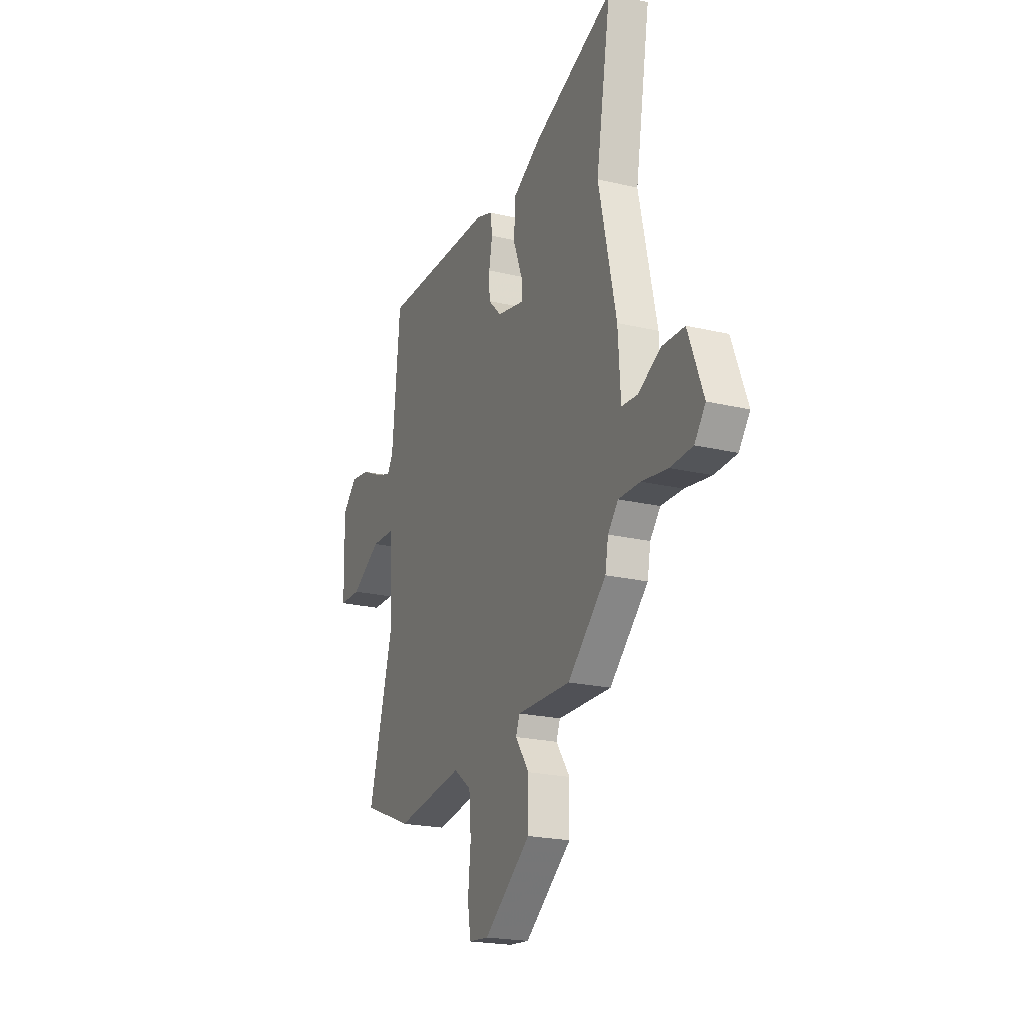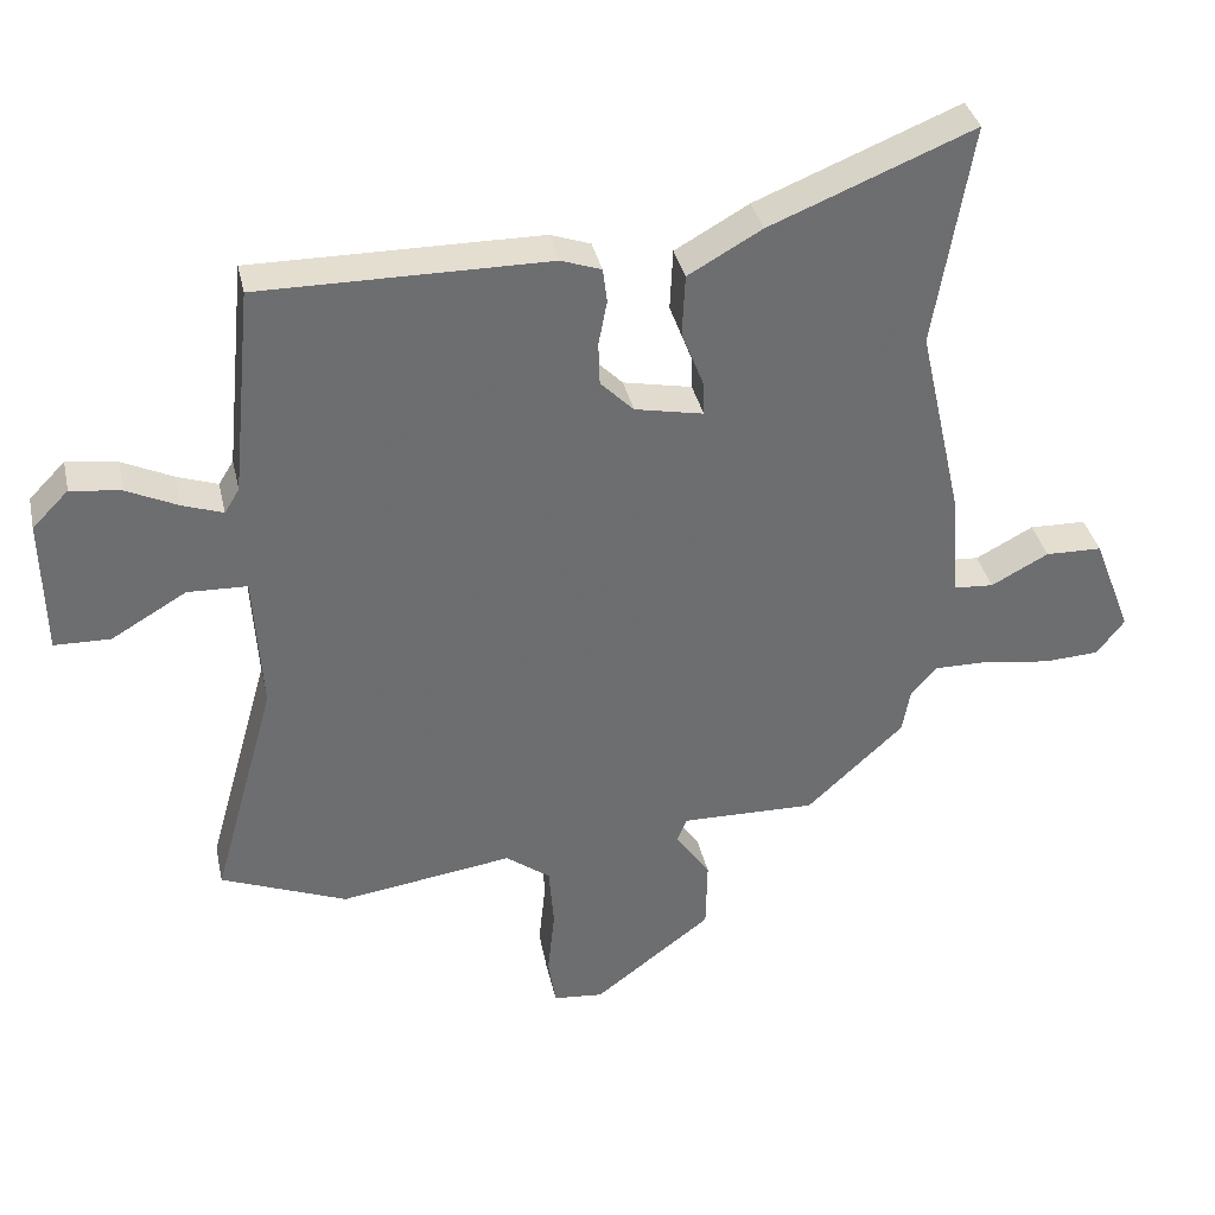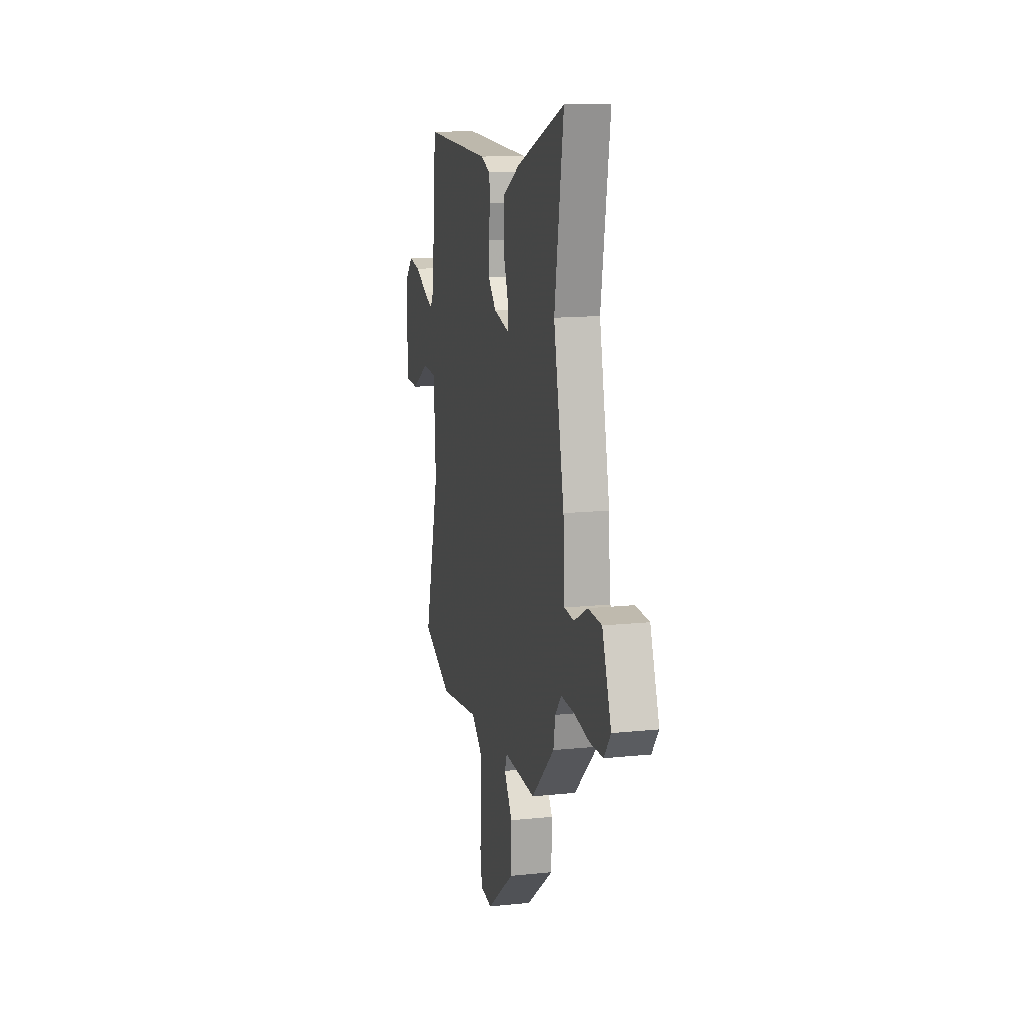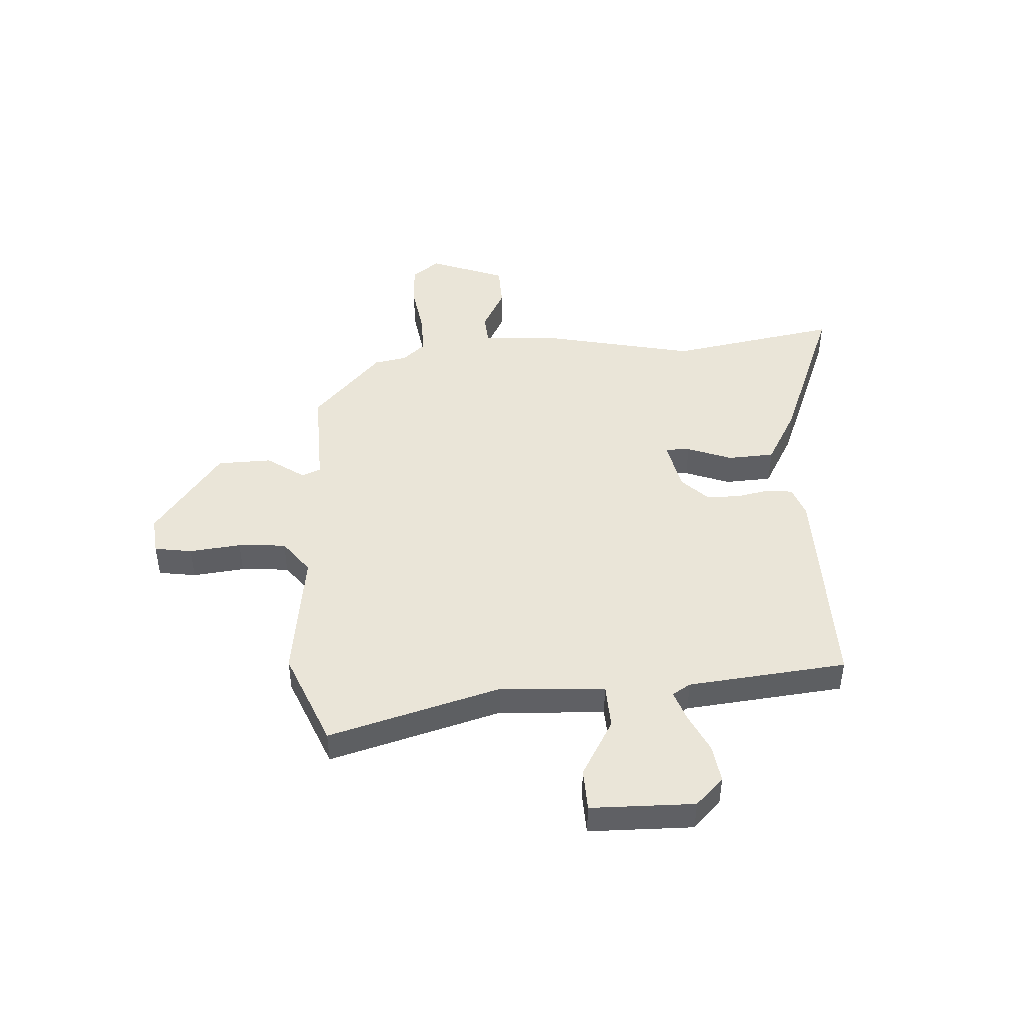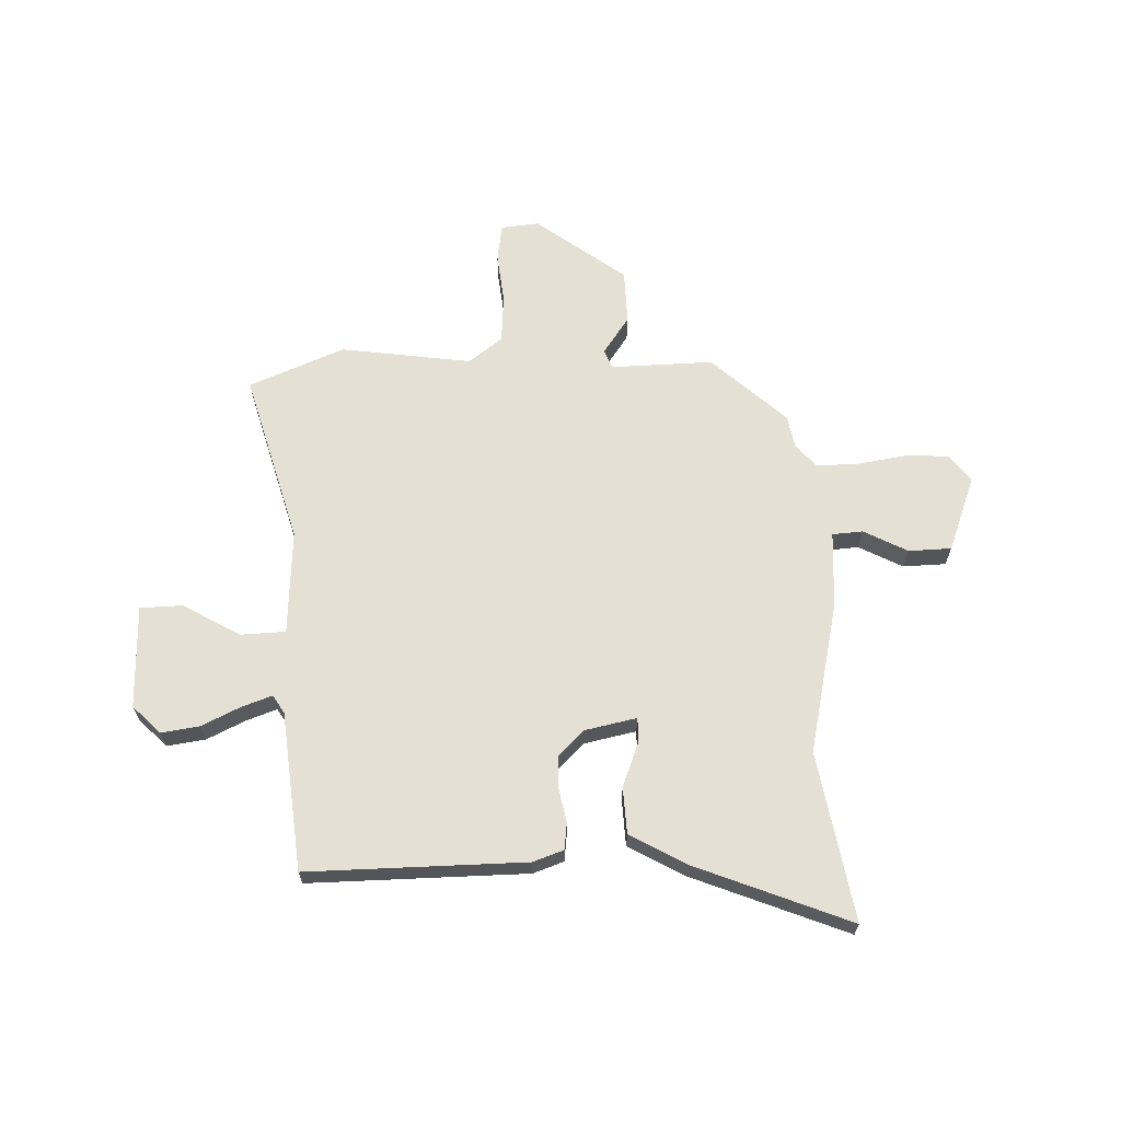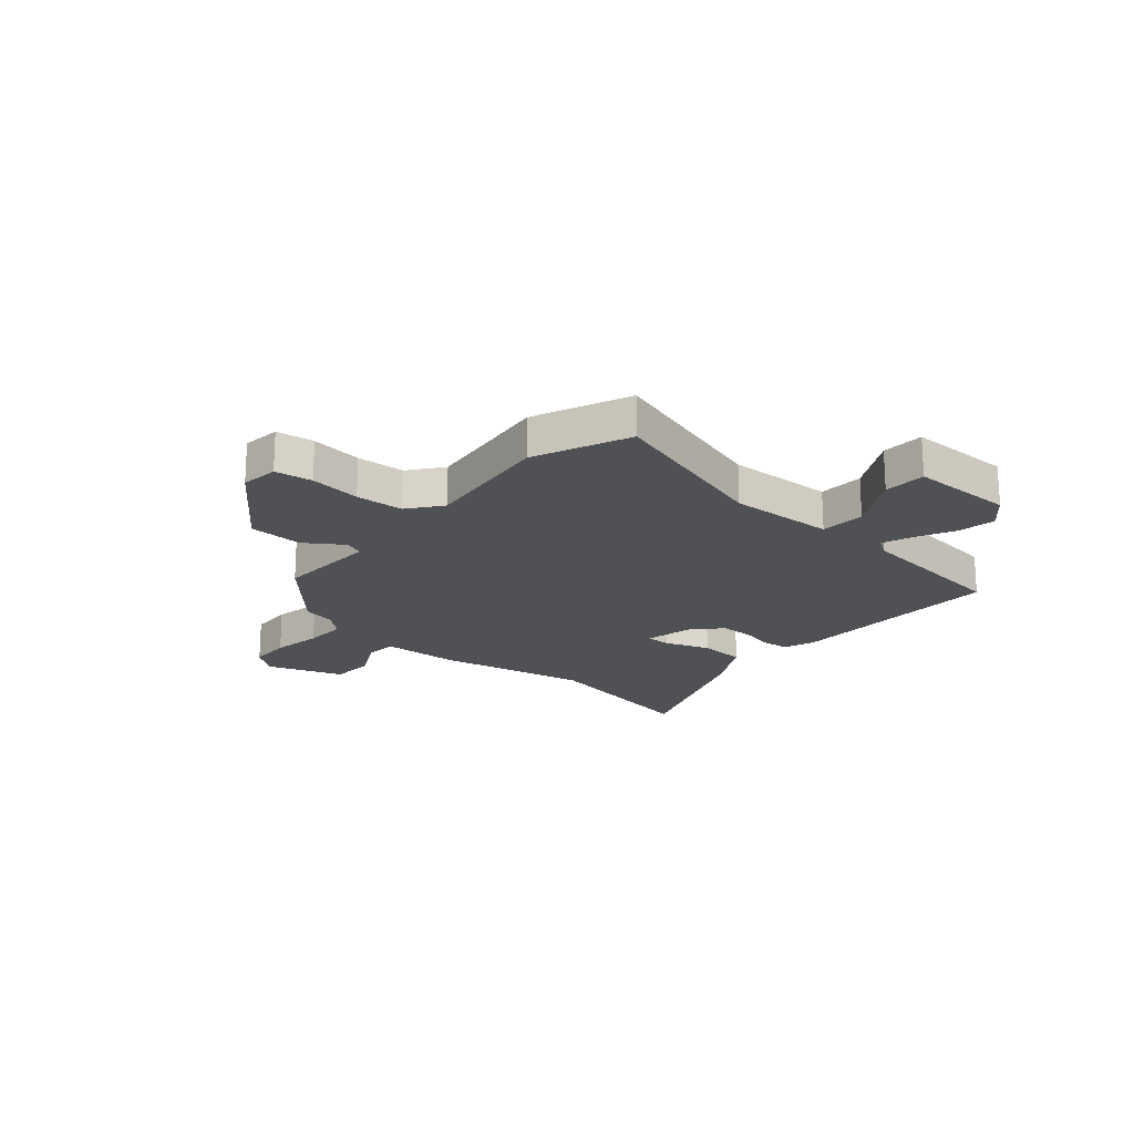
<metadata>
{"format":"obj","ext":"obj","renderer":"f3d","projection":"perspective","resolution":1024,"background":"white","views":[{"elev":-21.5,"azim":67.2,"up":"+Z"},{"elev":36.3,"azim":-12.3,"up":"+Z"},{"elev":14.3,"azim":77.2,"up":"+Z"},{"elev":45.4,"azim":-93.8,"up":"+Y"},{"elev":65.5,"azim":-2.1,"up":"+Y"},{"elev":-20.1,"azim":-131.8,"up":"+Y"}]}
</metadata>
<code>
v -0.373 0.07 -0.551
v -0.551 0.07 -0.479
v -0.462 0.07 -0.159
v -0.474 0.07 0.037
v -0.558 0.07 0.04
v -0.664 0.07 -0.022
v -0.743 0.07 -0.02
v -0.747 0.07 0.173
v -0.696 0.07 0.225
v -0.625 0.07 0.215
v -0.553 0.07 0.181
v -0.496 0.07 0.161
v -0.475 0.07 0.195
v -0.446 0.07 0.491
v -0.039 0.07 0.488
v 0.018 0.07 0.468
v 0.024 0.07 0.419
v 0.012 0.07 0.356
v 0.014 0.07 0.295
v 0.061 0.07 0.248
v 0.158 0.07 0.228
v 0.157 0.07 0.274
v 0.125 0.07 0.357
v 0.129 0.07 0.444
v 0.233 0.07 0.503
v 0.52 0.07 0.619
v 0.467 0.07 0.303
v 0.53 0.07 0.021
v 0.539 0.07 -0.122
v 0.596 0.07 -0.126
v 0.677 0.07 -0.083
v 0.757 0.07 -0.085
v 0.811 0.07 -0.226
v 0.772 0.07 -0.277
v 0.693 0.07 -0.281
v 0.6 0.07 -0.267
v 0.522 0.07 -0.266
v 0.485 0.07 -0.309
v 0.474 0.07 -0.37
v 0.337 0.07 -0.497
v 0.146 0.07 -0.493
v 0.132 0.07 -0.528
v 0.181 0.07 -0.598
v 0.179 0.07 -0.699
v 0.013 0.07 -0.825
v -0.058 0.07 -0.818
v -0.069 0.07 -0.748
v -0.059 0.07 -0.652
v -0.066 0.07 -0.563
v -0.129 0.07 -0.516
v -0.373 0 -0.551
v -0.551 0 -0.479
v -0.462 0 -0.159
v -0.474 0 0.037
v -0.558 0 0.04
v -0.664 0 -0.022
v -0.743 0 -0.02
v -0.747 0 0.173
v -0.696 0 0.225
v -0.625 0 0.215
v -0.553 0 0.181
v -0.496 0 0.161
v -0.475 0 0.195
v -0.446 0 0.491
v -0.039 0 0.488
v 0.018 0 0.468
v 0.024 0 0.419
v 0.012 0 0.356
v 0.014 0 0.295
v 0.061 0 0.248
v 0.158 0 0.228
v 0.157 0 0.274
v 0.125 0 0.357
v 0.129 0 0.444
v 0.233 0 0.503
v 0.52 0 0.619
v 0.467 0 0.303
v 0.53 0 0.021
v 0.539 0 -0.122
v 0.596 0 -0.126
v 0.677 0 -0.083
v 0.757 0 -0.085
v 0.811 0 -0.226
v 0.772 0 -0.277
v 0.693 0 -0.281
v 0.6 0 -0.267
v 0.522 0 -0.266
v 0.485 0 -0.309
v 0.474 0 -0.37
v 0.337 0 -0.497
v 0.146 0 -0.493
v 0.132 0 -0.528
v 0.181 0 -0.598
v 0.179 0 -0.699
v 0.013 0 -0.825
v -0.058 0 -0.818
v -0.069 0 -0.748
v -0.059 0 -0.652
v -0.066 0 -0.563
v -0.129 0 -0.516
f 46 47 48
f 45 46 48
f 44 45 48
f 43 44 48
f 42 43 48
f 41 42 48 49
f 38 39 40 41
f 41 49 50
f 38 41 50
f 37 38 50
f 34 35 36
f 33 34 36
f 32 33 36
f 31 32 36
f 30 31 36
f 29 30 36 37
f 1 2 3
f 50 1 3
f 37 50 3
f 29 37 3
f 28 29 3
f 27 28 3
f 25 26 27
f 24 25 27
f 23 24 27
f 22 23 27
f 16 17 18
f 15 16 18
f 14 15 18
f 13 14 18
f 12 13 18 19
f 9 10 11
f 8 9 11
f 7 8 11
f 6 7 11
f 5 6 11
f 4 5 11 12
f 27 3 4
f 21 22 27
f 21 27 4
f 20 21 4 12
f 12 19 20
f 98 97 96
f 98 96 95
f 98 95 94
f 98 94 93
f 98 93 92
f 99 98 92 91
f 91 90 89 88
f 100 99 91
f 100 91 88
f 100 88 87
f 86 85 84
f 86 84 83
f 86 83 82
f 86 82 81
f 86 81 80
f 87 86 80 79
f 53 52 51
f 53 51 100
f 53 100 87
f 53 87 79
f 53 79 78
f 53 78 77
f 77 76 75
f 77 75 74
f 77 74 73
f 77 73 72
f 68 67 66
f 68 66 65
f 68 65 64
f 68 64 63
f 69 68 63 62
f 61 60 59
f 61 59 58
f 61 58 57
f 61 57 56
f 61 56 55
f 62 61 55 54
f 54 53 77
f 77 72 71
f 54 77 71
f 62 54 71 70
f 70 69 62
f 1 51 52 2
f 2 52 53 3
f 3 53 54 4
f 4 54 55 5
f 5 55 56 6
f 6 56 57 7
f 7 57 58 8
f 8 58 59 9
f 9 59 60 10
f 10 60 61 11
f 11 61 62 12
f 12 62 63 13
f 13 63 64 14
f 14 64 65 15
f 15 65 66 16
f 16 66 67 17
f 17 67 68 18
f 18 68 69 19
f 19 69 70 20
f 20 70 71 21
f 21 71 72 22
f 22 72 73 23
f 23 73 74 24
f 24 74 75 25
f 25 75 76 26
f 26 76 77 27
f 27 77 78 28
f 28 78 79 29
f 29 79 80 30
f 30 80 81 31
f 31 81 82 32
f 32 82 83 33
f 33 83 84 34
f 34 84 85 35
f 35 85 86 36
f 36 86 87 37
f 37 87 88 38
f 38 88 89 39
f 39 89 90 40
f 40 90 91 41
f 41 91 92 42
f 42 92 93 43
f 43 93 94 44
f 44 94 95 45
f 45 95 96 46
f 46 96 97 47
f 47 97 98 48
f 48 98 99 49
f 49 99 100 50
f 50 100 51 1

</code>
